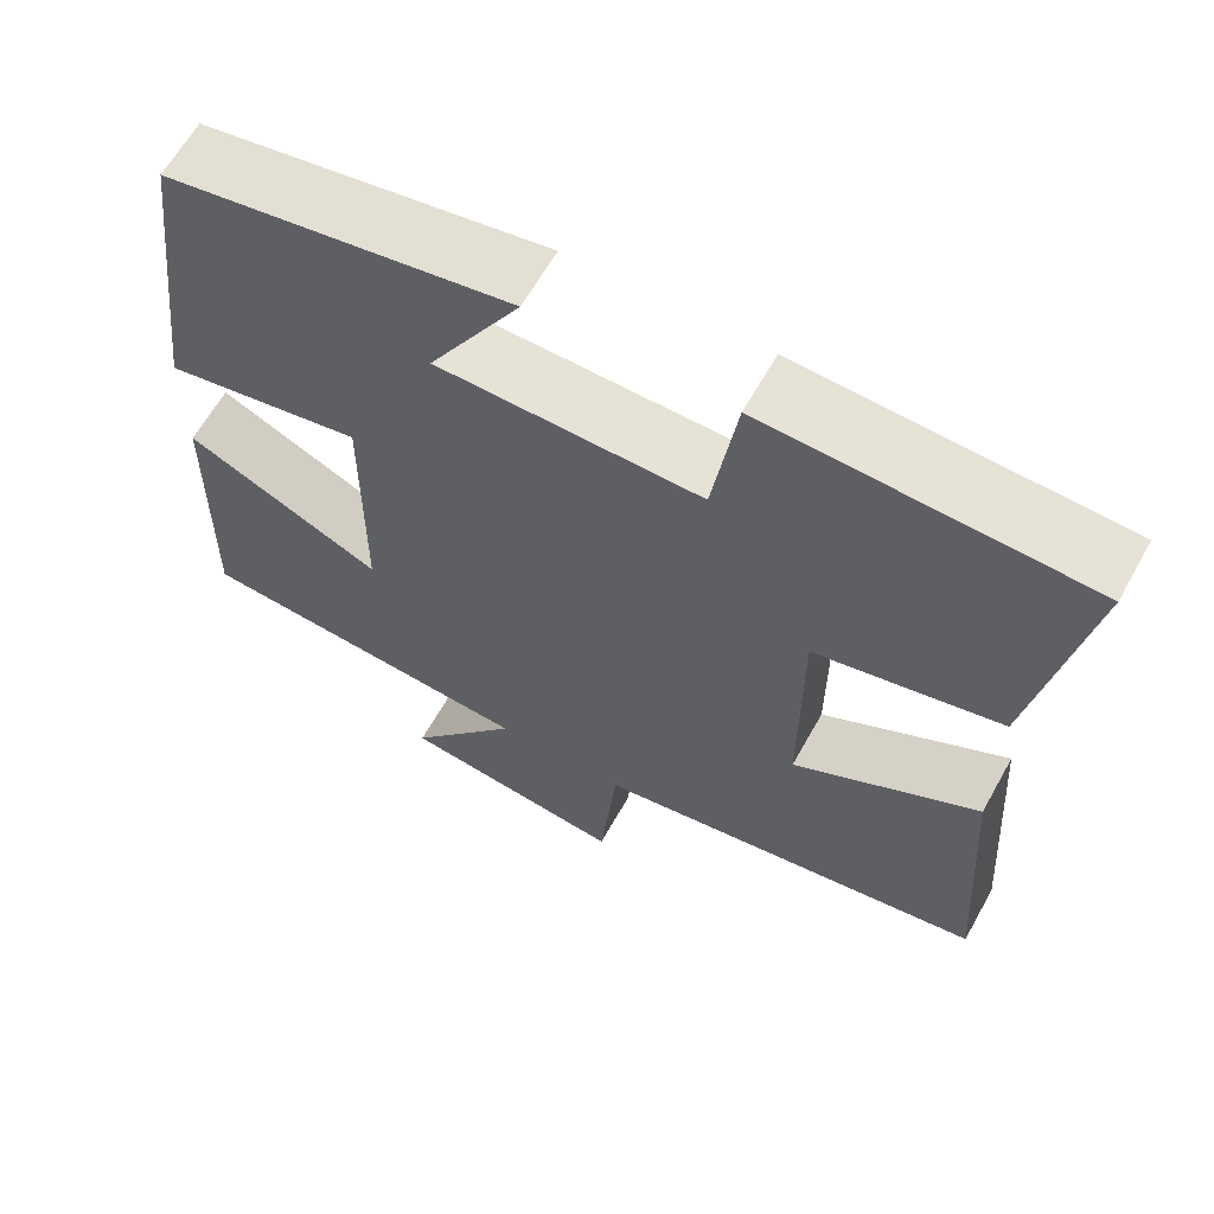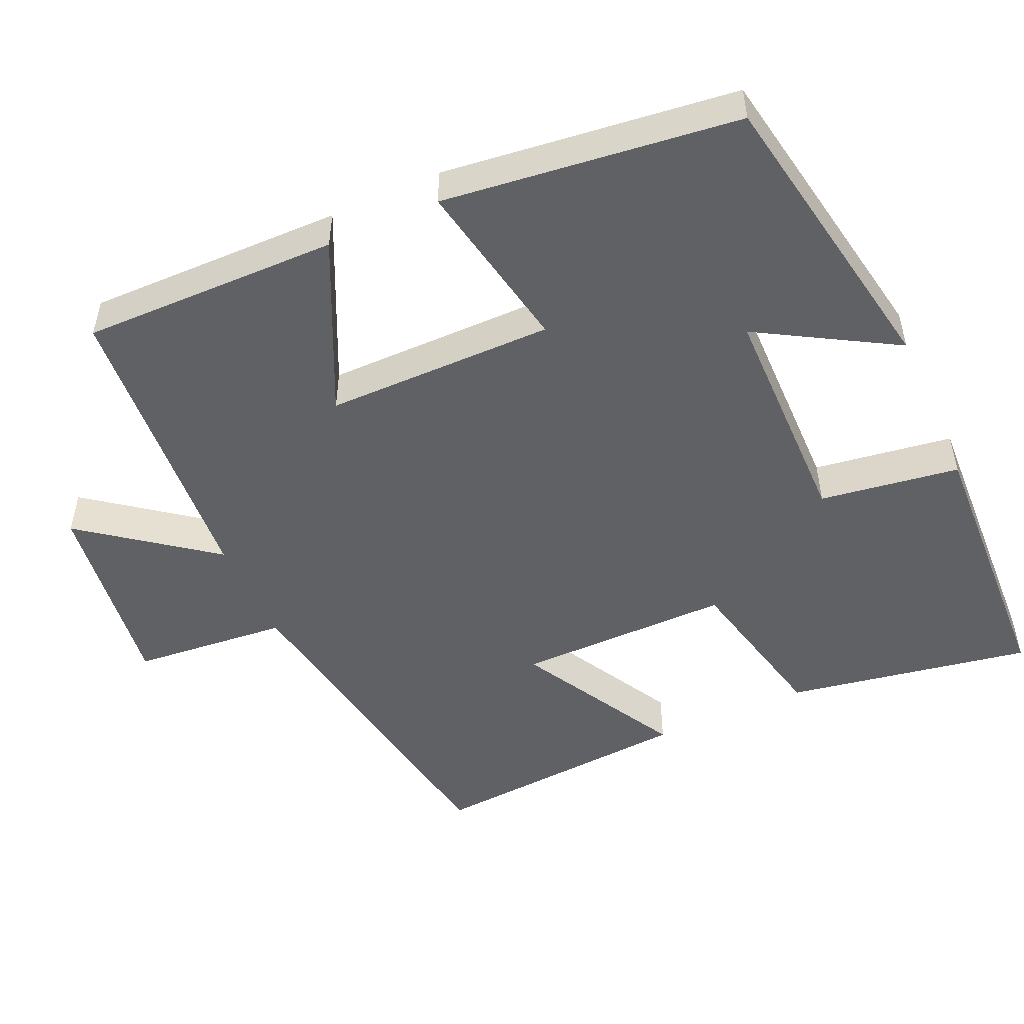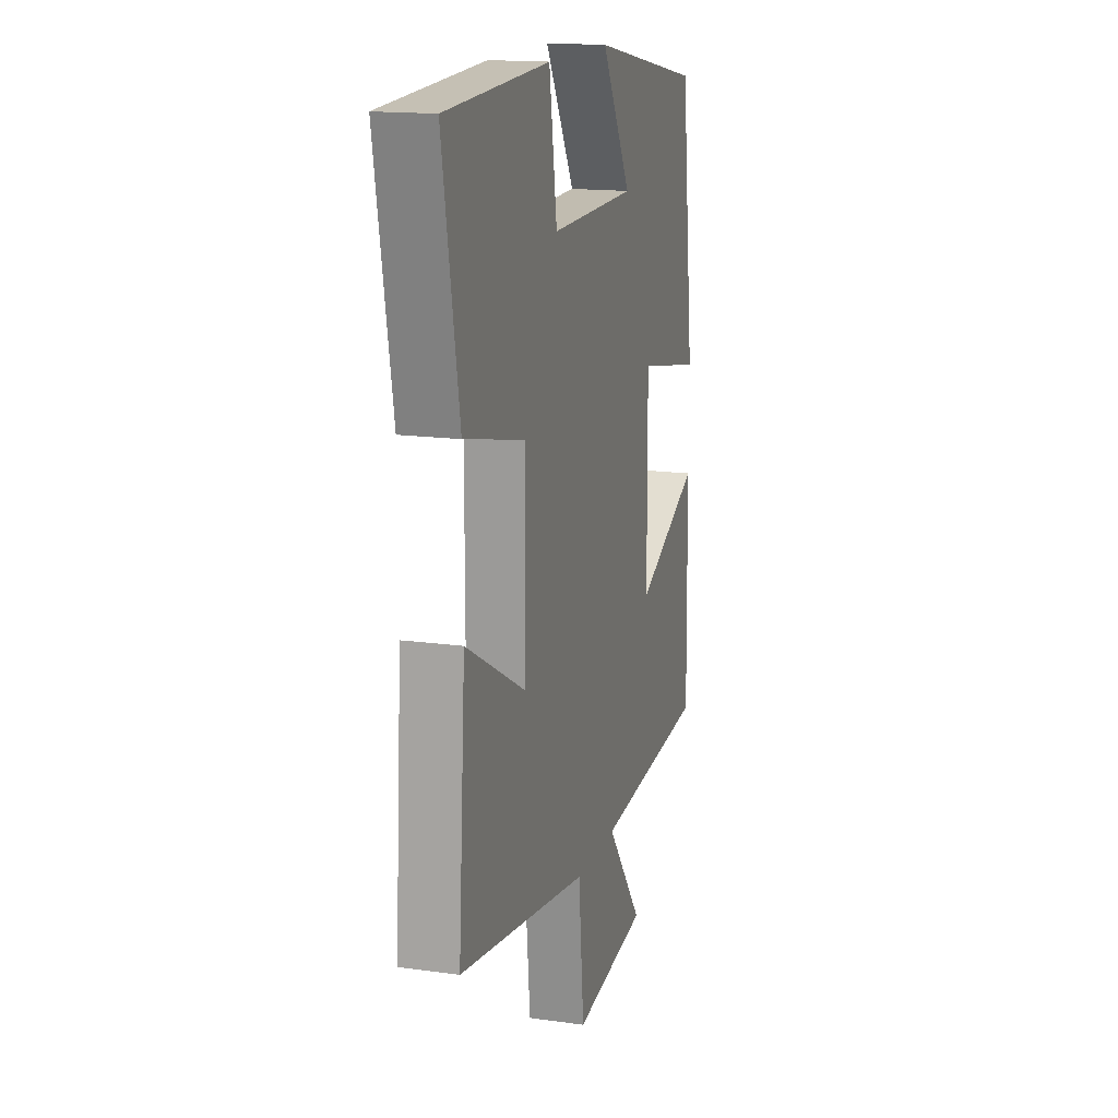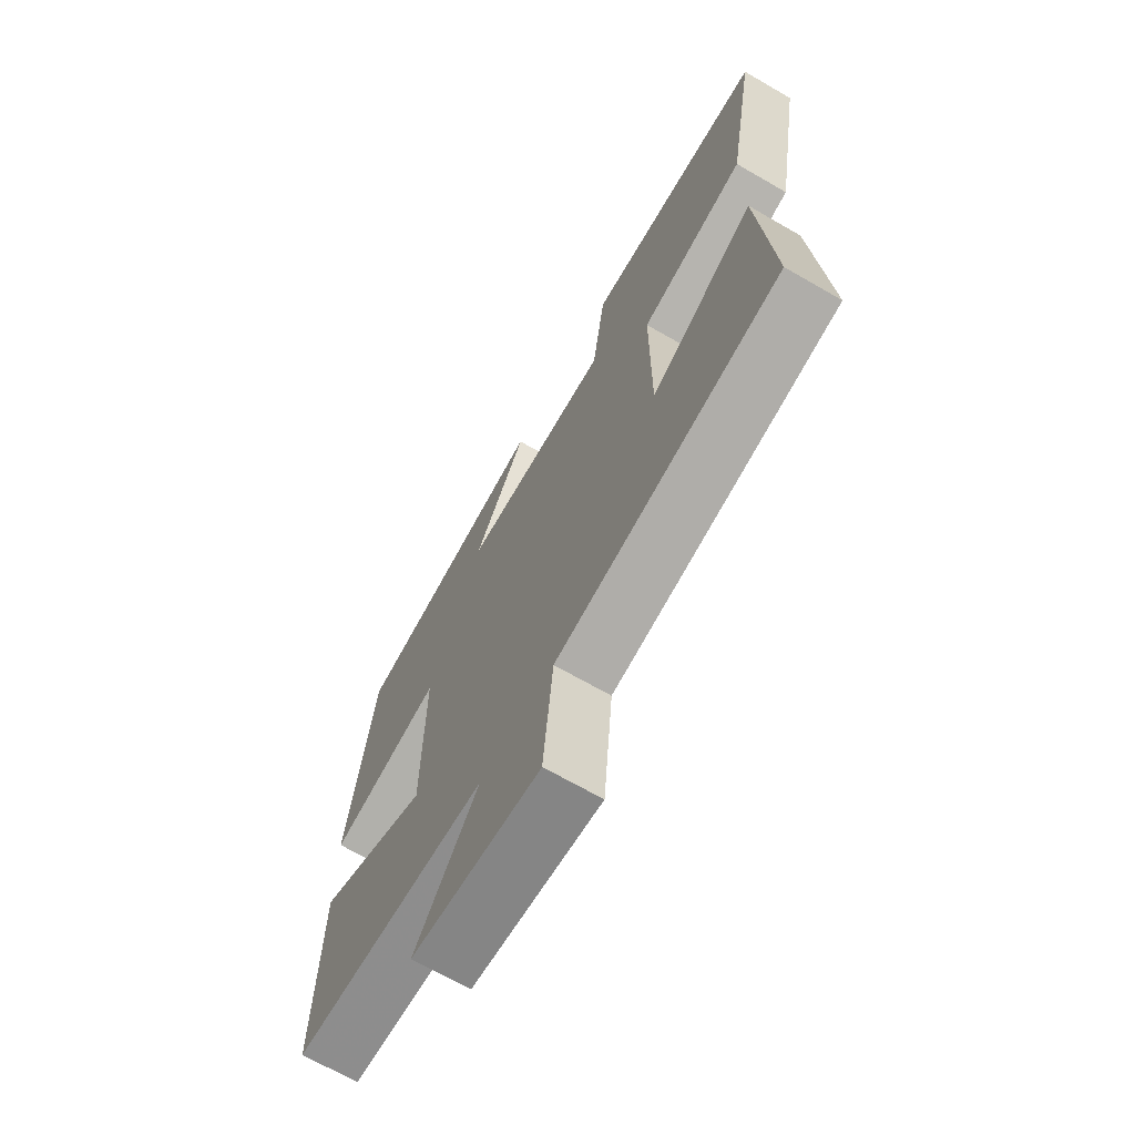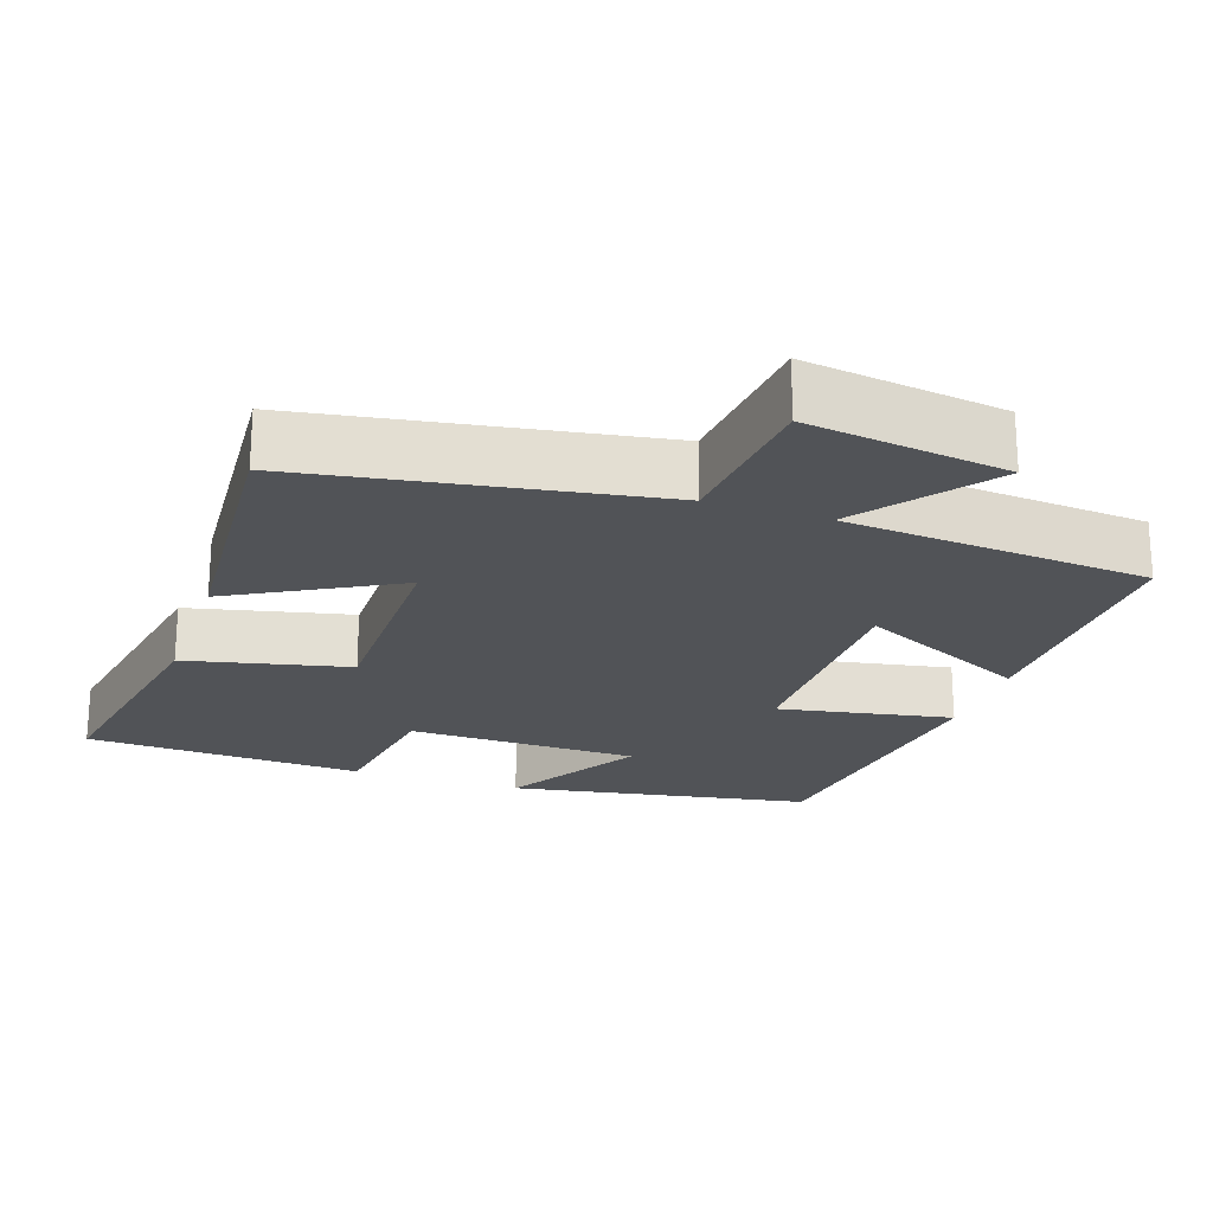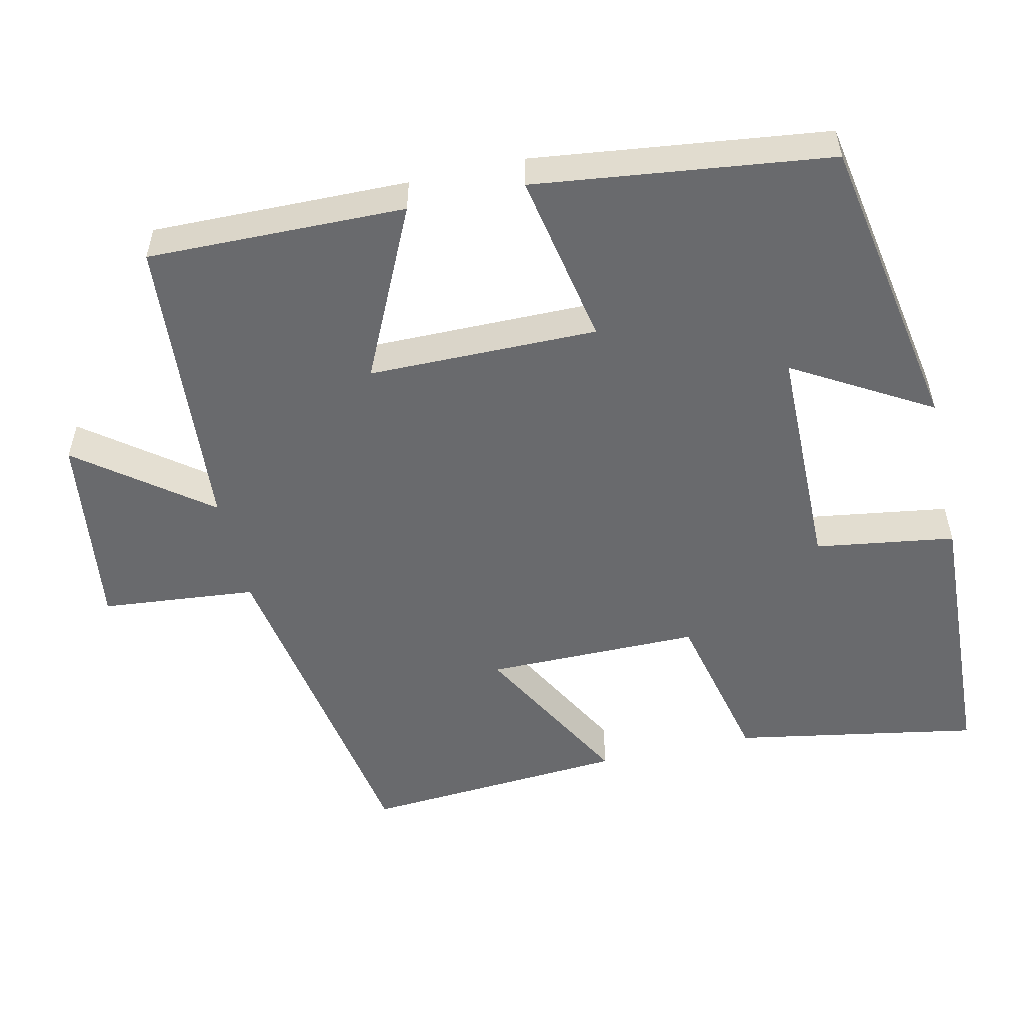
<metadata>
{"format":"obj","ext":"obj","renderer":"f3d","projection":"perspective","resolution":1024,"background":"white","views":[{"elev":63.3,"azim":29.2,"up":"+Z"},{"elev":-50.3,"azim":-65.6,"up":"+Y"},{"elev":15.9,"azim":106.1,"up":"+Z"},{"elev":-68.8,"azim":60.0,"up":"+Z"},{"elev":-22.1,"azim":161.1,"up":"+Y"},{"elev":-53.0,"azim":-77.2,"up":"+Y"}]}
</metadata>
<code>
v -0.451 0.07 0.428
v -0.045 0.07 0.5
v -0.153 0.07 0.316
v 0.157 0.07 0.312
v 0.185 0.07 0.5
v 0.559 0.07 0.483
v 0.5 0.07 0.153
v 0.282 0.07 0.103
v 0.282 0.07 -0.185
v 0.5 0.07 -0.065
v 0.525 0.07 -0.422
v 0.058 0.07 -0.5
v 0.038 0.07 -0.709
v -0.23 0.07 -0.673
v -0.098 0.07 -0.5
v -0.506 0.07 -0.468
v -0.5 0.07 -0.122
v -0.268 0.07 -0.232
v -0.266 0.07 0.076
v -0.5 0.07 0.032
v -0.451 0 0.428
v -0.045 0 0.5
v -0.153 0 0.316
v 0.157 0 0.312
v 0.185 0 0.5
v 0.559 0 0.483
v 0.5 0 0.153
v 0.282 0 0.103
v 0.282 0 -0.185
v 0.5 0 -0.065
v 0.525 0 -0.422
v 0.058 0 -0.5
v 0.038 0 -0.709
v -0.23 0 -0.673
v -0.098 0 -0.5
v -0.506 0 -0.468
v -0.5 0 -0.122
v -0.268 0 -0.232
v -0.266 0 0.076
v -0.5 0 0.032
f 19 20 1
f 15 16 17 18
f 15 18 19
f 12 13 14 15
f 11 12 15
f 10 11 15
f 9 10 15
f 8 9 15 19
f 6 7 8
f 5 6 8
f 4 5 8
f 3 4 8 19
f 1 2 3
f 1 3 19
f 21 40 39
f 38 37 36 35
f 39 38 35
f 35 34 33 32
f 35 32 31
f 35 31 30
f 35 30 29
f 39 35 29 28
f 28 27 26
f 28 26 25
f 28 25 24
f 39 28 24 23
f 23 22 21
f 39 23 21
f 1 21 22 2
f 2 22 23 3
f 3 23 24 4
f 4 24 25 5
f 5 25 26 6
f 6 26 27 7
f 7 27 28 8
f 8 28 29 9
f 9 29 30 10
f 10 30 31 11
f 11 31 32 12
f 12 32 33 13
f 13 33 34 14
f 14 34 35 15
f 15 35 36 16
f 16 36 37 17
f 17 37 38 18
f 18 38 39 19
f 19 39 40 20
f 20 40 21 1

</code>
